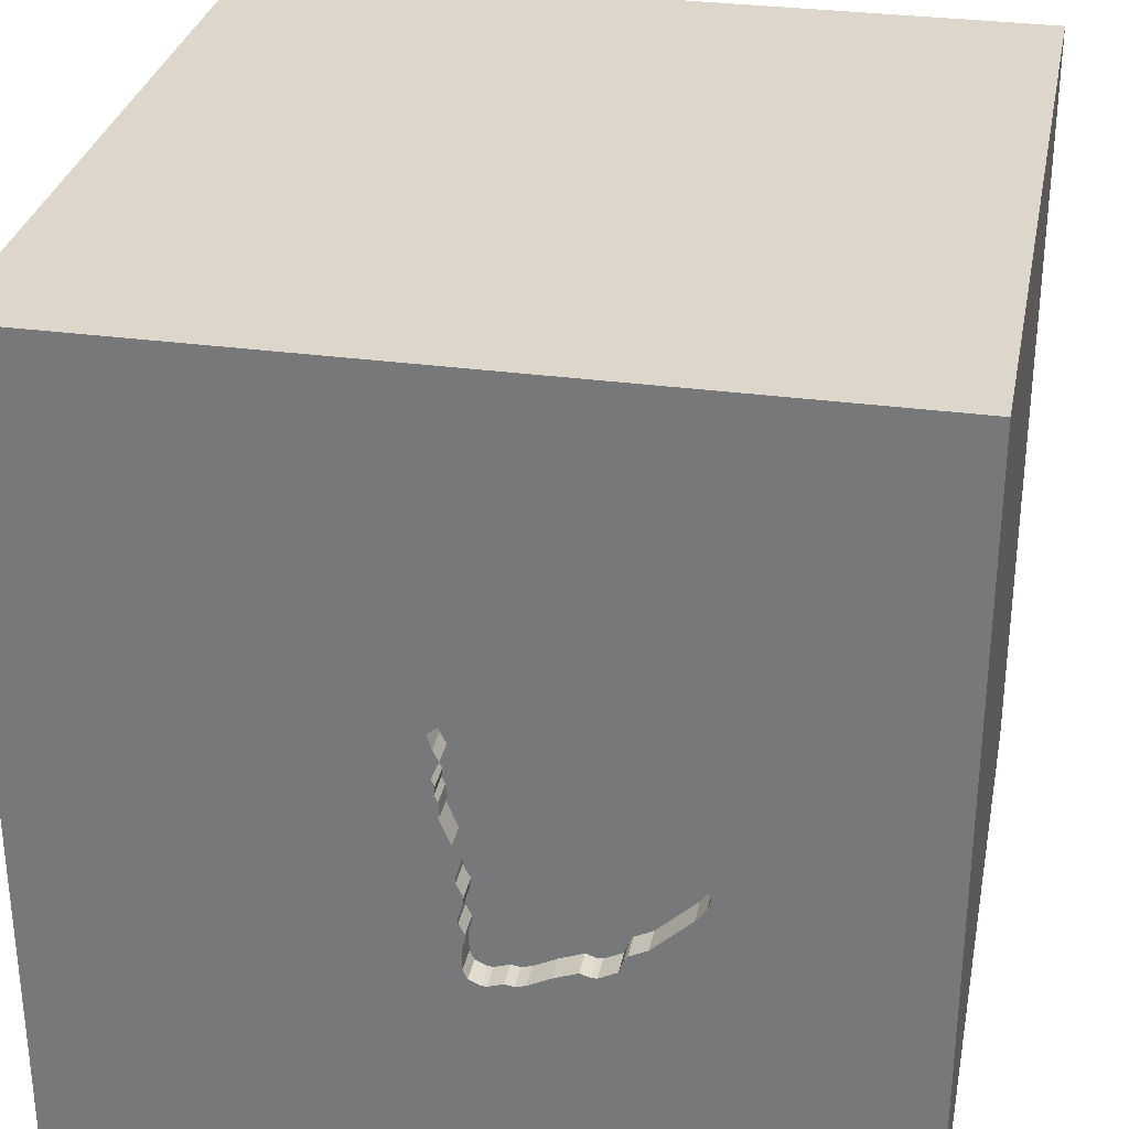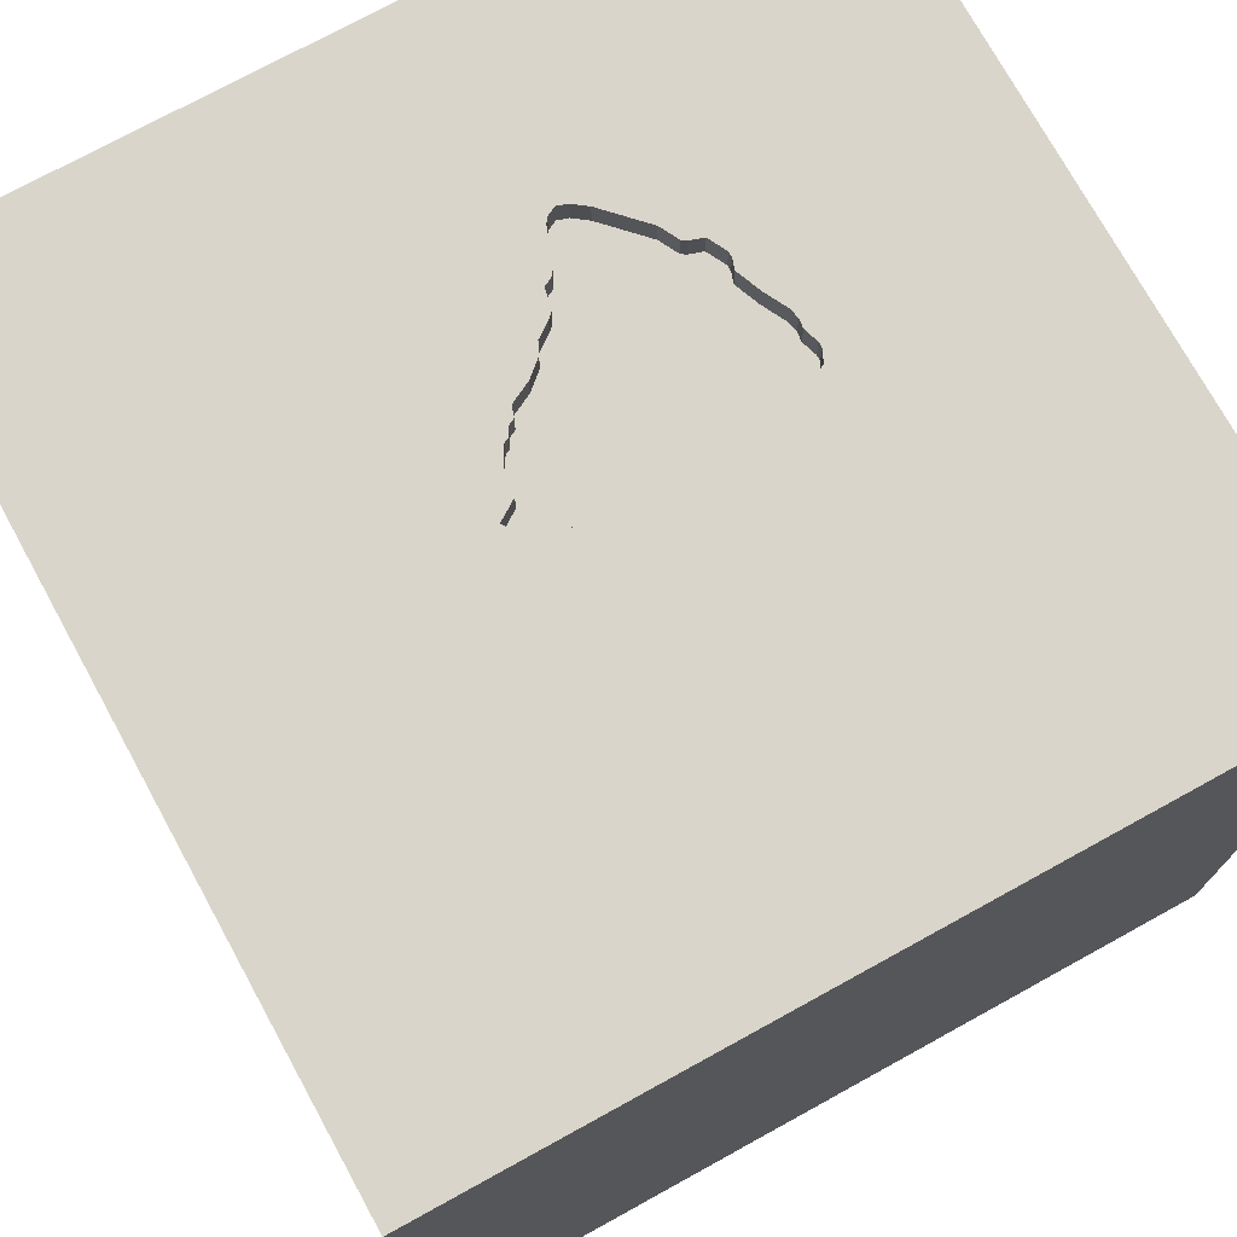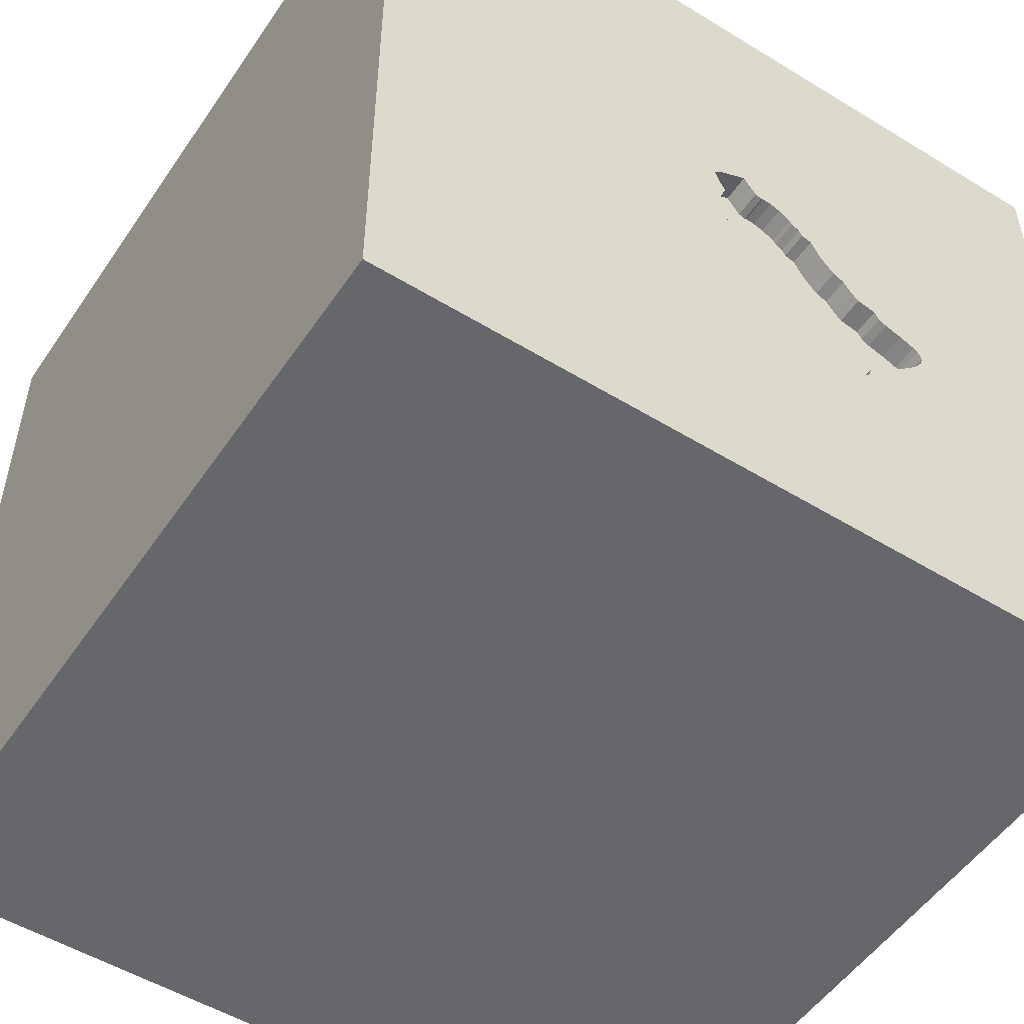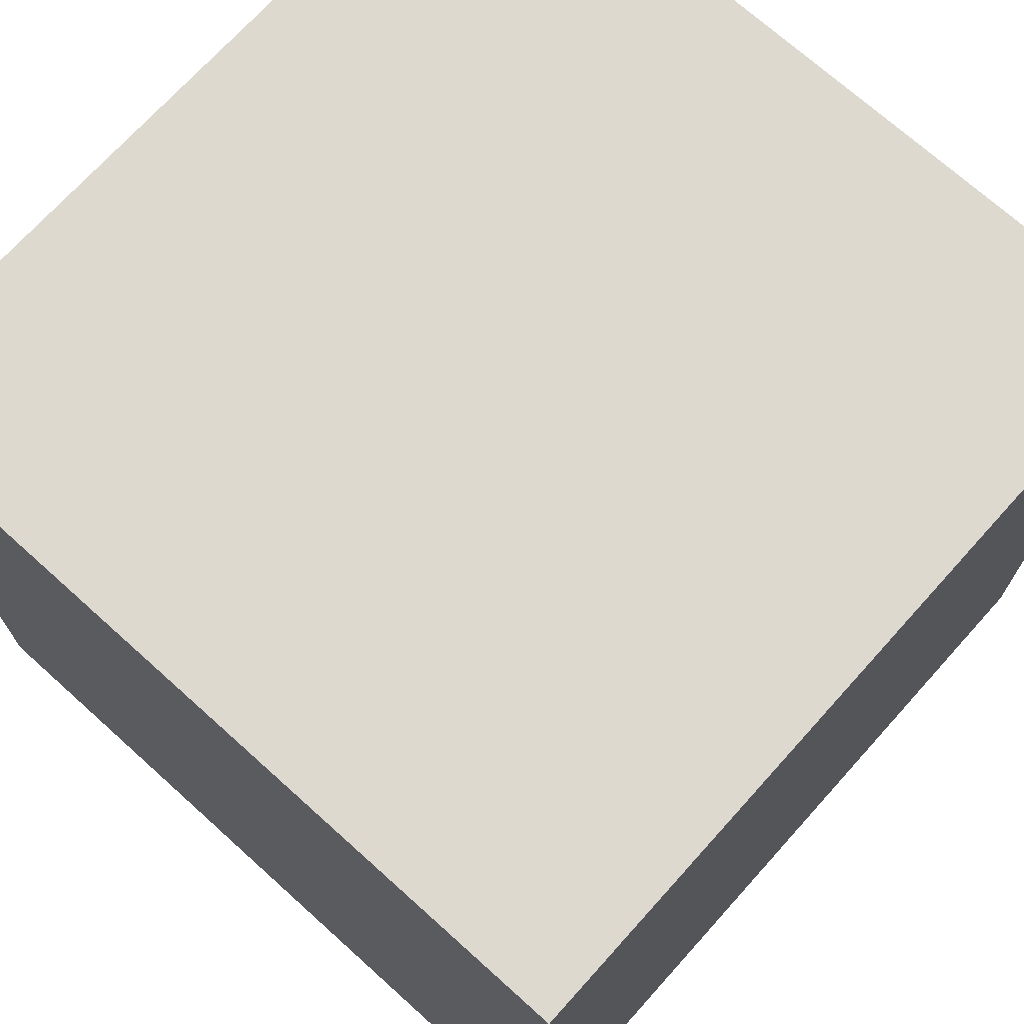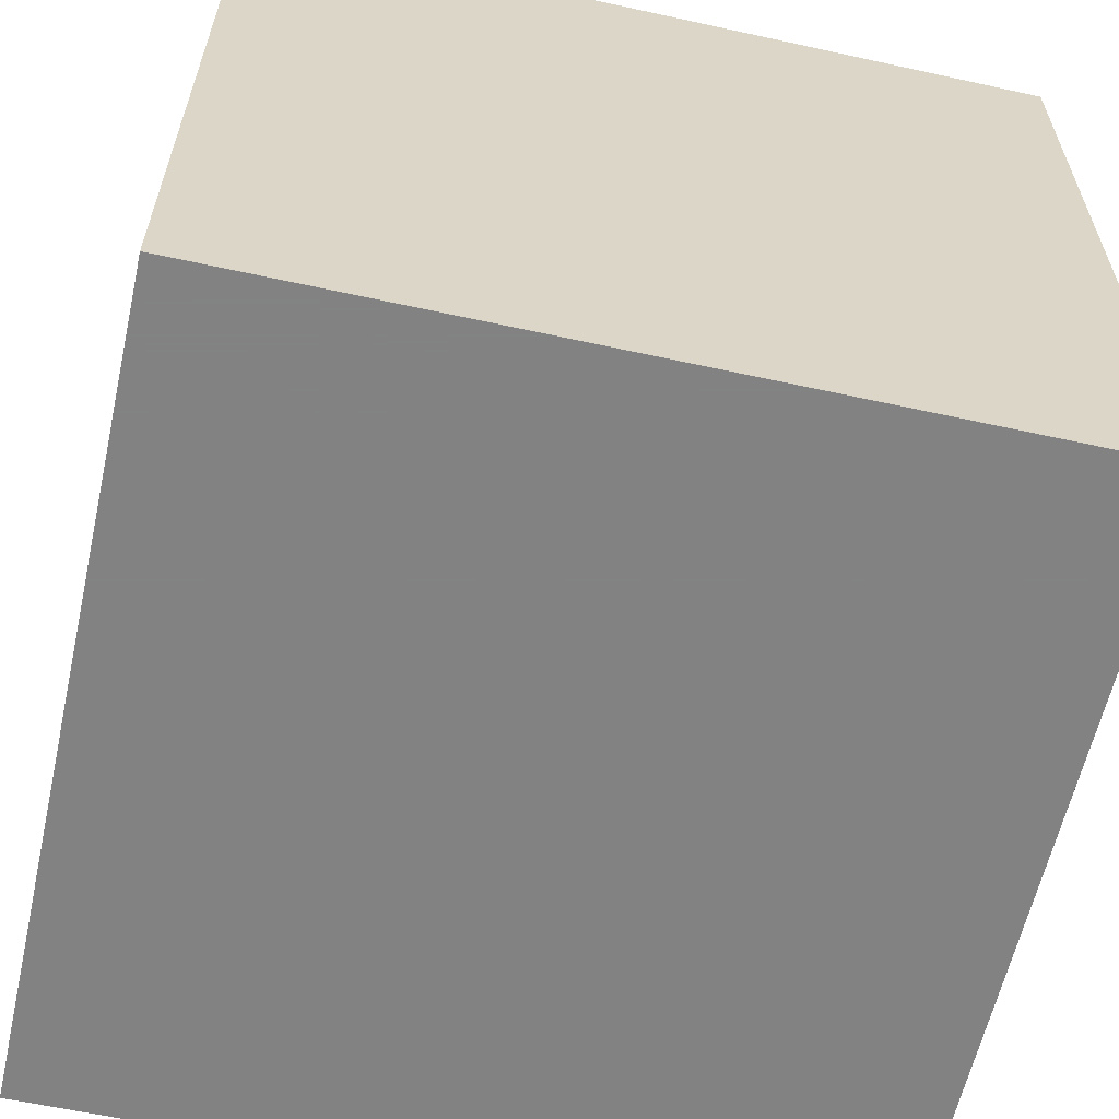
<metadata>
{"format":"obj","ext":"obj","renderer":"f3d","projection":"perspective","resolution":1024,"background":"white","views":[{"elev":30.7,"azim":-168.9,"up":"+Z"},{"elev":74.2,"azim":61.2,"up":"+Y"},{"elev":-52.2,"azim":146.6,"up":"+Z"},{"elev":71.5,"azim":42.0,"up":"+Z"},{"elev":-60.9,"azim":77.4,"up":"+Y"}]}
</metadata>
<code>
o bell_194
v 0.03902 1.5 -0.4135
v 0.03902 1.4 -0.4135
v -0.3397 1.5 -0.5496
v -0.3397 1.4 -0.5496
v -0.3298 1.5 0.09446
v -0.6561 1.5 -0.1406
v -0.16 1.5 0.2653
v -0.7261 1.4 -0.1769
v -0.2922 1.5 0.168
v -0.7309 1.5 -0.2466
v -0.7309 1.4 -0.2466
v 0.0392 1.5 -0.393
v -0.2968 1.5 -0.5664
v -0.3972 1.5 -0.5614
v -0.3972 1.4 -0.5614
v -0.1721 1.5 -0.625
v 0.09226 1.5 0.03323
v 0.09226 1.4 0.03323
v -0.4582 1.5 -0.03569
v -1.042 -0.00651 -1.5
v -1.042 1.12 -1.5
v -0.638 -1.5 -0.2344
v -0.7812 -1.5 1.302
v -1.068 -1.5 -0.6315
v -0.8333 -1.5 -1.5
v -0.8854 -1.5 -1.198
v -0.8333 -1.5 1.5
v -1.068 1.5 1.12
v -0.8333 1.5 -1.5
v -0.8333 1.5 1.5
v -0.3516 -0.9277 -1.5
v -0.5859 -1.25 1.5
v -1.055 -0.5469 1.5
v -0.5943 1.5 -0.1206
v -0.5943 1.4 -0.1206
v -0.4907 1.5 -0.4621
v -0.4907 1.4 -0.4621
v 0.0392 1.4 -0.393
v -0.5655 1.5 -0.1045
v -0.5655 1.4 -0.1045
v -0.6944 1.5 -0.2962
v -0.6944 1.4 -0.2962
v -0.2538 1.5 -0.5832
v -0.2538 1.4 -0.5832
v 0.743 0.8285 -1.5
v 0.4167 0.4687 1.5
v 0.5729 -0.2865 1.5
v 0.5273 0.9538 1.5
v 0.7357 -0.4883 -1.5
v 0.1562 -0.625 1.5
v 0.4687 -1.5 -0.8333
v 0.4297 -1.5 0.4687
v 0.4687 -1.5 -0
v 0.3646 -1.5 1.263
v 0.1562 -1.5 -1.5
v 0.625 -1.5 -1.25
v 0.7031 -1.5 -0.3776
v 0.1302 -1.5 1.5
v 0.1432 1.5 -0.9993
v 0.1232 1.5 0.275
v 0.4622 1.5 -0.03906
v 0.5469 1.5 0.9961
v 0.1302 1.5 -1.5
v 0.1302 1.5 1.5
v 0.3776 -1.243 -1.5
v 0.01795 1.5 -0.4749
v 0.01795 1.4 -0.4749
v 0.09466 1.5 0.2999
v -0.04924 1.5 -0.6466
v 0.03122 1.5 -0.3683
v -0.1353 1.5 -0.6335
v 0.08772 1.5 -0.01597
v -0.656 1.4 -0.1406
v 0.2214 -1.172 1.5
v -0.2083 0.3906 -1.5
v 0 0.4687 1.5
v -0.1562 -0.1562 1.5
v -0.2083 1.198 -1.5
v -0.1042 1.068 1.5
v -0.1823 -1.5 0.4687
v -0.1562 -1.5 -0
v -0.2604 -1.5 1.12
v 0 -1.5 -0.4688
v 0 -1.5 -1.198
v -0.09015 1.5 0.281
v -0.2018 1.5 0.9115
v -0.1024 1.5 -0.6297
v 0.01814 1.5 -0.4544
v -0.3298 1.4 0.09446
v 0.02323 1.5 -0.3436
v 0.02323 1.4 -0.3436
v 0.01814 1.4 -0.4544
v -0.1415 1.5 0.2713
v -0.7261 1.5 -0.1769
v 1.035 0.4427 1.5
v 1.042 -0.07812 1.5
v 1.5 1.5 1.5
v 1.198 -0.625 1.5
v 1.055 -1.5 0.3125
v 1.25 -1.5 -0.2083
v 1.5 -1.5 -1.5
v 1.5 -1.5 1.5
v 1.042 -1.5 0.8333
v 1.022 1.5 -0.6868
v 1.12 1.5 0.3906
v 1.5 1.5 -1.5
v 0.1048 1.5 0.05773
v 0.1048 1.4 0.05773
v 0.1063 1.5 0.2218
v 0.1063 1.4 0.2218
v -0.2054 1.5 0.2369
v -0.2054 1.4 0.2369
v -0.3767 1.5 -0.5616
v -0.3767 1.4 -0.5616
v 0.05394 1.5 -0.1223
v 0.08538 1.5 0.181
v 0.08538 1.4 0.181
v -0.4626 1.5 -0.528
v 0.04068 1.5 -0.2289
v -0.4208 1.5 0.01732
v -0.5488 1.5 -0.0718
v -0.07039 1.5 0.2806
v -0.4626 1.4 -0.528
v -0.5729 -0.7292 1.5
v -0.5469 0.625 1.5
v -0.625 -0.1562 1.5
v -0.7812 -1.5 0.625
v -0.4427 1.25 1.5
v 0.01943 1.5 -0.3108
v -1.5 -0.9635 0.625
v -1.5 -0.5599 1.25
v -1.5 -0.8333 -1.5
v -1.5 -0.7552 -1.25
v -1.5 -1.042 -0.4167
v -1.5 -0.8333 1.5
v -1.5 0.1823 -1.094
v -1.5 0.2083 0.4557
v -1.5 0.1823 0
v -1.5 0.625 1.25
v -1.5 0.5078 -0.6771
v -1.5 0.1302 -1.5
v -1.5 0.1562 1.5
v -1.5 0.02604 1.094
v -1.5 0 -0.4687
v -1.5 1.25 0.2083
v -1.5 1.5 1.5
v -1.5 1.5 -1.5
v -1.5 1.042 -0.4297
v -1.5 -0.4167 -0.8594
v -1.5 -0.5208 0.4427
v -1.5 -0.5469 -0.2083
v -1.5 -1.5 0.1562
v -1.5 -1.5 1.5
v -1.5 -1.5 -1.5
v -1.5 0.625 -1.25
v -1.5 0.6771 0.8333
v -1.5 1.5 -0.1042
v -1.5 -1.276 -0.7812
v -1.5 -1.315 0.4167
v -1.5 0.8333 0.2083
v 0.02919 1.5 -0.594
v 0.02919 1.4 -0.594
v 0.02993 1.5 -0.5119
v -0.4706 1.5 -0.5033
v -0.7428 1.5 -0.2096
v -0.7428 1.4 -0.2096
v 0.7552 -0.9635 1.5
v -0.3116 1.5 0.1301
v -0.1353 1.4 -0.6335
v -0.2552 1.5 0.18
v -0.2552 1.4 0.18
v -0.04924 1.4 -0.6466
v -0.4785 1.5 -0.4786
v -0.4785 1.4 -0.4786
v -0.4208 1.4 0.01732
v -0.05729 1.5 0.2849
v 0.1059 1.5 0.1002
v 0.09944 1.5 0.1481
v 0.01943 1.4 -0.3108
v 1.5 -0.8333 -1.5
v 1.5 0.6901 -0.3776
v 1.5 0.1562 -1.5
v 1.5 0.4883 -1.237
v 1.5 0.1042 1.5
v 1.5 0.03255 1.048
v 1.5 0.9969 0.6527
v 1.5 -0.293 0.2148
v 1.5 -1.5 -0.1562
v 1.5 -1.5 0.8333
v 1.5 1.5 -0.8333
v 1.5 1.5 0.1302
v 1.5 -0.7812 -0.9505
v 1.5 -1.12 0.1823
v 1.5 -0.9766 1.1
v 0.101 1.5 0.09059
v 0.101 1.4 0.09059
v -0.01153 1.5 0.3542
v -0.01153 1.4 0.3542
v -1.276 -0.05208 1.5
v -1.178 1.029 1.5
v -1.146 -1.5 0.1823
v -1.276 -1.5 0.8724
v -1.198 0.5208 1.5
v -0.9049 1.5 -0.8789
v -1.074 1.5 0.1335
v -0.5228 1.5 -0.4457
v -0.5561 1.5 -0.4287
v -0.2426 1.5 0.2045
v -0.2426 1.4 0.2045
v -0.3795 1.5 0.03746
v -0.2138 1.5 0.2206
v -0.2138 1.4 0.2206
v 0.02993 1.4 -0.5119
v 0.08772 1.4 -0.01597
v -0.02872 1.5 -0.6468
v -0.02872 1.4 -0.6468
v -0.123 1.5 0.2772
v -0.123 1.4 0.2772
v -0.4167 -1.5 -1.042
v -0.5138 1.5 -0.06392
v -0.08198 1.5 0.2769
v -0.08198 1.4 0.2769
v 0.04448 1.5 -0.2618
v -0.2922 1.4 0.168
v 0.03668 1.5 -0.2166
v 0.03668 1.4 -0.2166
v 0.1135 1.5 0.1151
v 0.1135 1.4 0.1151
v 0.01249 1.5 -0.6266
v 0.09589 1.5 -0.02014
v 0.09589 1.4 -0.02014
v -0.4582 1.4 -0.03569
v -0.3795 1.4 0.03746
v -0.1721 1.4 -0.625
v 0.09466 1.4 0.2999
v -0.5488 1.4 -0.0718
v 0.1232 1.4 0.275
v -0.4789 1.5 -0.05602
v -0.4789 1.4 -0.05602
v -0.7096 1.5 -0.1647
v -0.7096 1.4 -0.1647
v 0.04448 1.4 -0.2618
v -0.16 1.4 0.2653
v 0.05394 1.4 -0.1223
v -0.09015 1.4 0.281
v -0.1024 1.4 -0.6297
v 0.01249 1.4 -0.6266
v 0.04467 1.5 -0.2412
v 0.04467 1.4 -0.2412
v -0.3125 1.5 -0.5603
v -0.05729 1.4 0.2849
v -0.5561 1.4 -0.4287
f 202 27 153
f 202 23 27
f 135 131 153
f 27 32 153
f 159 152 153
f 153 130 159
f 152 202 153
f 153 33 135
f 131 130 153
f 142 131 135
f 202 127 23
f 58 32 27
f 33 142 135
f 23 58 27
f 32 124 153
f 33 199 142
f 152 201 202
f 23 82 58
f 124 33 153
f 142 143 131
f 127 82 23
f 58 74 32
f 131 150 130
f 201 127 202
f 127 80 82
f 82 54 58
f 142 139 143
f 143 150 131
f 150 159 130
f 159 154 152
f 152 24 201
f 74 124 32
f 124 126 33
f 126 199 33
f 143 137 150
f 150 151 159
f 159 158 154
f 154 24 152
f 74 50 124
f 199 203 142
f 134 158 159
f 201 22 127
f 102 74 58
f 24 22 201
f 54 102 58
f 102 167 74
f 124 77 126
f 146 139 142
f 151 134 159
f 50 77 124
f 126 203 199
f 203 146 142
f 139 156 143
f 150 138 151
f 22 80 127
f 80 54 82
f 126 125 203
f 203 200 146
f 156 137 143
f 137 138 150
f 22 81 80
f 80 52 54
f 167 50 74
f 151 158 134
f 77 125 126
f 125 200 203
f 151 149 158
f 154 26 24
f 52 103 54
f 103 102 54
f 167 47 50
f 50 47 77
f 146 156 139
f 133 154 158
f 156 160 137
f 138 144 151
f 81 52 80
f 77 76 125
f 149 133 158
f 24 219 22
f 22 83 81
f 81 53 52
f 102 98 167
f 98 47 167
f 133 132 154
f 26 219 24
f 200 30 146
f 146 160 156
f 160 138 137
f 144 149 151
f 154 25 26
f 52 99 103
f 47 76 77
f 76 79 125
f 28 146 30
f 146 145 160
f 138 140 144
f 219 83 22
f 83 53 81
f 53 99 52
f 103 189 102
f 194 102 189
f 47 46 76
f 125 128 200
f 31 25 154
f 83 57 53
f 79 128 125
f 128 30 200
f 205 146 28
f 20 154 132
f 98 96 47
f 86 205 28
f 160 140 138
f 219 84 83
f 96 46 47
f 146 157 145
f 160 148 140
f 144 136 149
f 149 136 133
f 20 31 154
f 25 219 26
f 99 189 103
f 187 194 193
f 102 184 98
f 96 95 46
f 76 48 79
f 86 28 30
f 205 157 146
f 140 136 144
f 83 51 57
f 53 57 99
f 193 194 189
f 194 184 102
f 184 96 98
f 46 48 76
f 133 141 132
f 84 51 83
f 57 100 99
f 185 184 194
f 128 64 30
f 145 148 160
f 136 141 133
f 20 132 141
f 25 55 219
f 99 188 189
f 187 185 194
f 79 64 128
f 86 30 64
f 86 168 5
f 75 31 20
f 31 55 25
f 55 84 219
f 100 188 99
f 193 189 188
f 95 48 46
f 5 120 86
f 86 211 208
f 9 168 86
f 86 208 170
f 86 170 9
f 120 205 86
f 65 55 31
f 84 56 51
f 111 211 86
f 86 85 217
f 7 111 86
f 86 217 93
f 86 93 7
f 5 210 120
f 205 120 220
f 205 220 121
f 148 147 140
f 140 155 136
f 86 60 68
f 176 85 86
f 86 68 197
f 197 176 86
f 85 122 221
f 19 238 220
f 220 120 19
f 205 121 39
f 157 148 145
f 51 101 57
f 184 95 96
f 48 64 79
f 85 176 122
f 39 34 6
f 205 39 6
f 10 41 205
f 205 94 165
f 205 165 10
f 55 56 84
f 101 100 57
f 186 185 187
f 95 97 48
f 62 86 64
f 61 177 227
f 61 227 178
f 61 178 109
f 61 109 60
f 205 6 240
f 205 240 94
f 147 155 140
f 155 141 136
f 49 31 75
f 192 193 188
f 192 187 193
f 181 186 187
f 178 116 109
f 207 206 204
f 204 41 207
f 204 205 41
f 45 49 75
f 49 65 31
f 56 101 51
f 186 184 185
f 61 60 86
f 177 61 107
f 164 118 204
f 204 206 36
f 173 164 204
f 204 36 173
f 181 187 192
f 61 86 62
f 17 107 61
f 61 115 230
f 17 61 230
f 230 72 17
f 107 195 177
f 3 250 204
f 113 3 204
f 204 118 14
f 204 14 113
f 204 157 205
f 157 147 148
f 155 147 141
f 21 20 141
f 101 188 100
f 184 97 95
f 48 97 64
f 43 59 204
f 204 250 13
f 204 13 43
f 204 147 157
f 21 141 147
f 186 97 184
f 62 64 97
f 61 62 105
f 119 225 115
f 61 223 248
f 248 119 115
f 115 61 248
f 71 87 59
f 59 43 16
f 59 16 71
f 78 75 20
f 61 129 223
f 215 229 59
f 59 87 69
f 59 69 215
f 78 20 21
f 45 75 78
f 101 55 65
f 55 101 56
f 183 181 192
f 105 62 97
f 104 61 105
f 59 163 61
f 61 163 88
f 70 90 129
f 61 88 1
f 12 70 129
f 61 1 12
f 12 129 61
f 161 163 59
f 59 229 161
f 49 101 65
f 192 188 101
f 106 181 183
f 104 59 61
f 163 66 88
f 29 204 59
f 29 78 21
f 63 45 78
f 190 181 106
f 191 186 181
f 191 104 105
f 106 63 59
f 63 29 59
f 29 147 204
f 29 21 147
f 63 78 29
f 106 45 63
f 182 49 45
f 180 101 49
f 182 183 192
f 190 191 181
f 191 97 186
f 191 105 97
f 190 104 191
f 106 104 190
f 106 182 45
f 182 180 49
f 180 192 101
f 182 192 180
f 106 183 182
f 106 59 104
f 244 214 231
f 89 214 244
f 244 231 115
f 72 230 231
f 231 214 72
f 89 171 214
f 244 233 89
f 230 115 231
f 171 89 224
f 214 171 18
f 226 233 244
f 210 5 89
f 89 233 210
f 115 225 226
f 226 244 115
f 214 18 72
f 9 170 171
f 171 224 9
f 168 9 224
f 224 89 168
f 212 18 171
f 233 226 232
f 89 5 168
f 225 119 226
f 17 72 18
f 212 196 18
f 212 171 209
f 175 233 232
f 232 226 179
f 233 175 210
f 119 248 249
f 249 226 119
f 18 108 17
f 170 208 209
f 209 171 170
f 196 212 222
f 18 196 108
f 212 209 208
f 208 211 212
f 175 232 19
f 19 120 175
f 239 232 179
f 179 226 242
f 120 210 175
f 249 242 226
f 248 223 249
f 107 17 108
f 222 117 196
f 243 222 212
f 108 196 107
f 211 111 212
f 232 239 19
f 239 179 4
f 223 129 179
f 179 242 223
f 242 249 223
f 117 222 251
f 196 117 228
f 218 222 243
f 212 112 243
f 195 107 196
f 112 212 111
f 238 19 239
f 4 37 239
f 179 44 4
f 251 110 117
f 122 176 251
f 251 222 122
f 196 228 177
f 177 195 196
f 228 117 178
f 178 227 228
f 222 218 245
f 93 217 218
f 218 243 93
f 243 112 7
f 111 7 112
f 220 238 239
f 239 236 220
f 37 4 174
f 40 239 37
f 44 179 91
f 4 44 13
f 250 3 4
f 13 250 4
f 129 90 91
f 91 179 129
f 251 235 110
f 109 116 117
f 117 110 109
f 222 221 122
f 228 227 177
f 116 178 117
f 85 221 222
f 222 245 85
f 245 218 85
f 7 93 243
f 217 85 218
f 236 121 220
f 40 236 239
f 37 174 36
f 174 4 15
f 40 37 252
f 44 91 92
f 43 13 44
f 3 113 4
f 90 70 91
f 251 198 235
f 237 110 235
f 176 197 198
f 198 251 176
f 236 40 39
f 39 121 236
f 173 36 174
f 37 36 206
f 174 15 123
f 114 15 4
f 35 40 252
f 206 207 252
f 252 37 206
f 67 44 92
f 92 91 38
f 44 234 43
f 114 4 113
f 70 12 38
f 38 91 70
f 235 198 68
f 110 237 109
f 68 60 237
f 237 235 68
f 197 68 198
f 164 173 174
f 174 123 164
f 123 15 118
f 113 14 15
f 15 114 113
f 34 39 40
f 40 35 34
f 35 252 42
f 44 67 234
f 88 66 67
f 67 92 88
f 38 2 92
f 16 43 234
f 60 109 237
f 118 164 123
f 14 118 15
f 35 42 73
f 42 252 207
f 207 41 42
f 234 67 246
f 66 163 67
f 12 1 2
f 2 38 12
f 92 2 88
f 234 169 16
f 6 34 35
f 35 73 6
f 42 11 73
f 169 234 246
f 246 67 213
f 213 67 163
f 1 88 2
f 71 16 169
f 11 42 41
f 41 10 11
f 11 241 73
f 169 246 71
f 246 213 162
f 163 161 213
f 73 241 6
f 241 11 8
f 87 71 246
f 172 246 162
f 162 213 161
f 240 6 241
f 10 165 166
f 166 11 10
f 241 8 240
f 8 11 166
f 69 87 246
f 246 172 69
f 172 162 216
f 165 94 166
f 94 240 8
f 8 166 94
f 172 216 69
f 247 216 162
f 161 229 247
f 247 162 161
f 215 69 216
f 216 247 215
f 229 215 247

</code>
